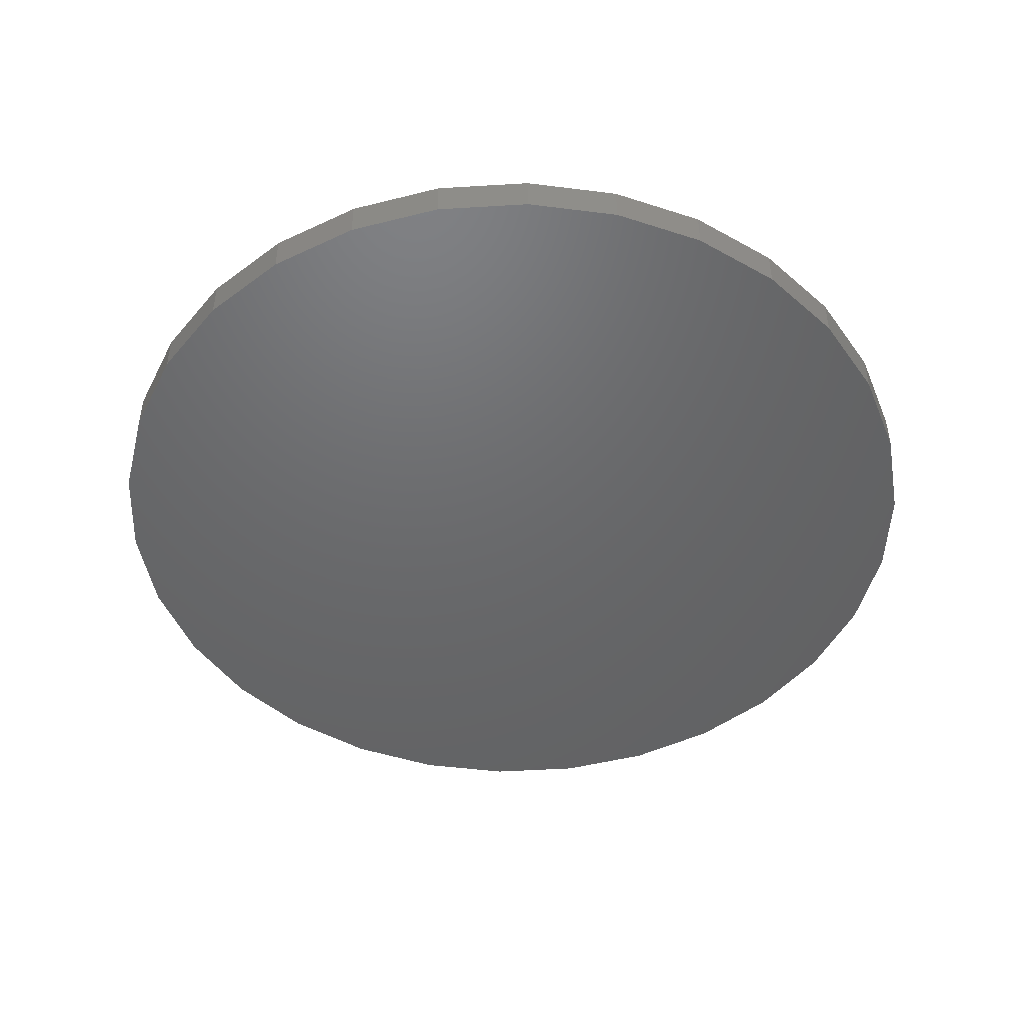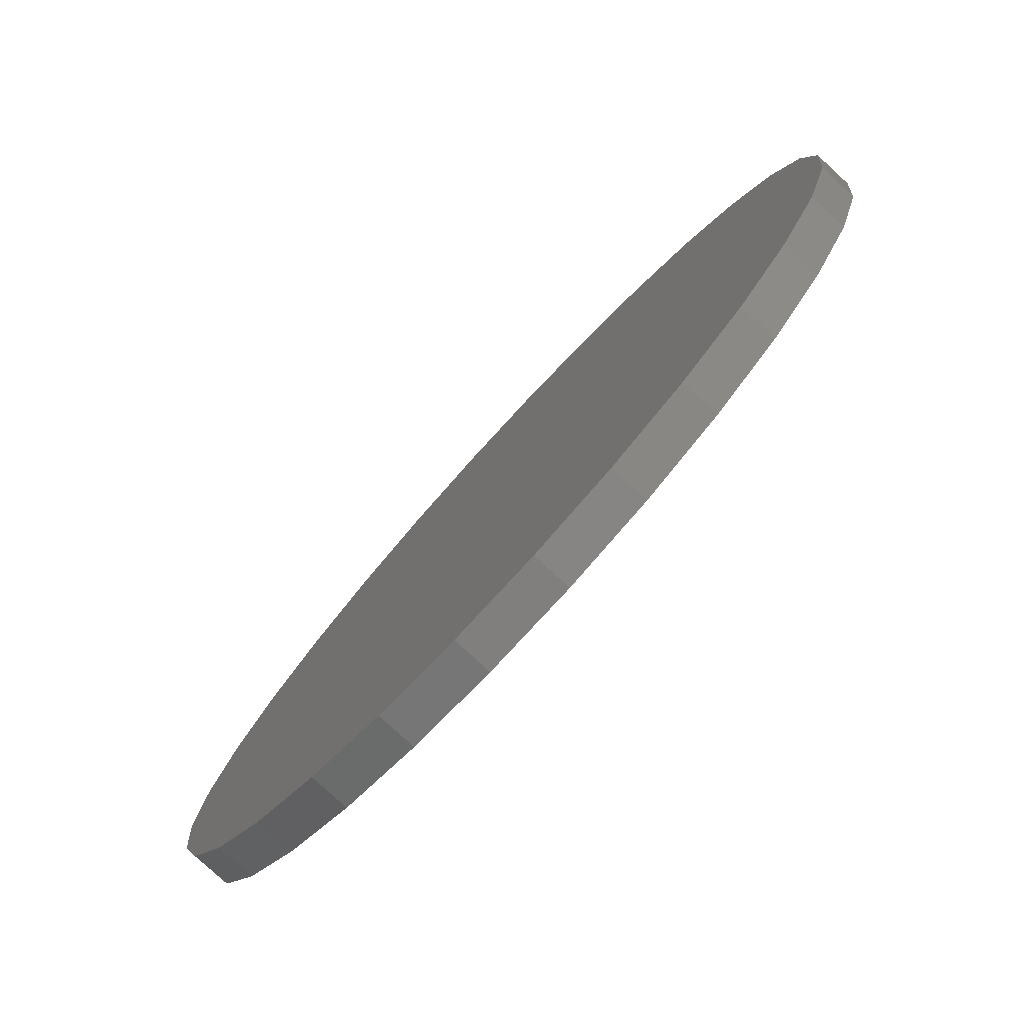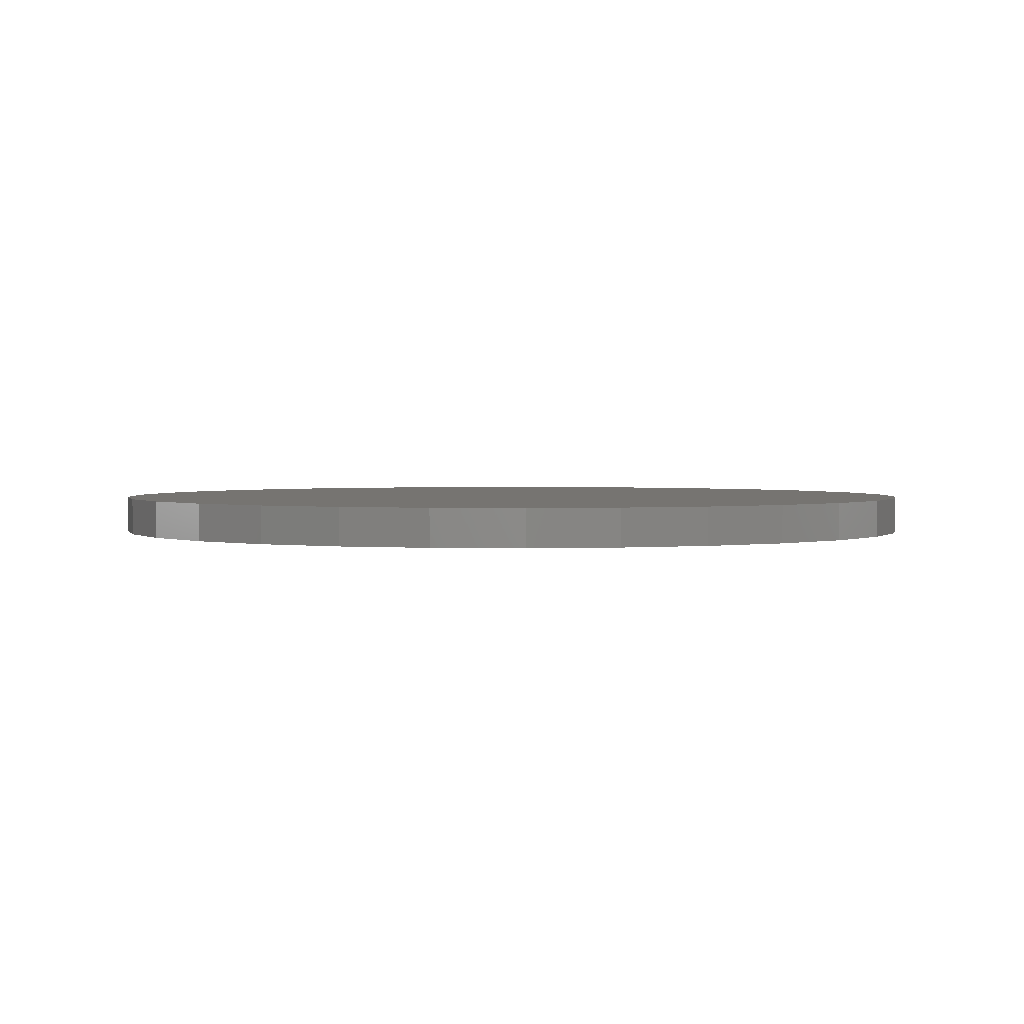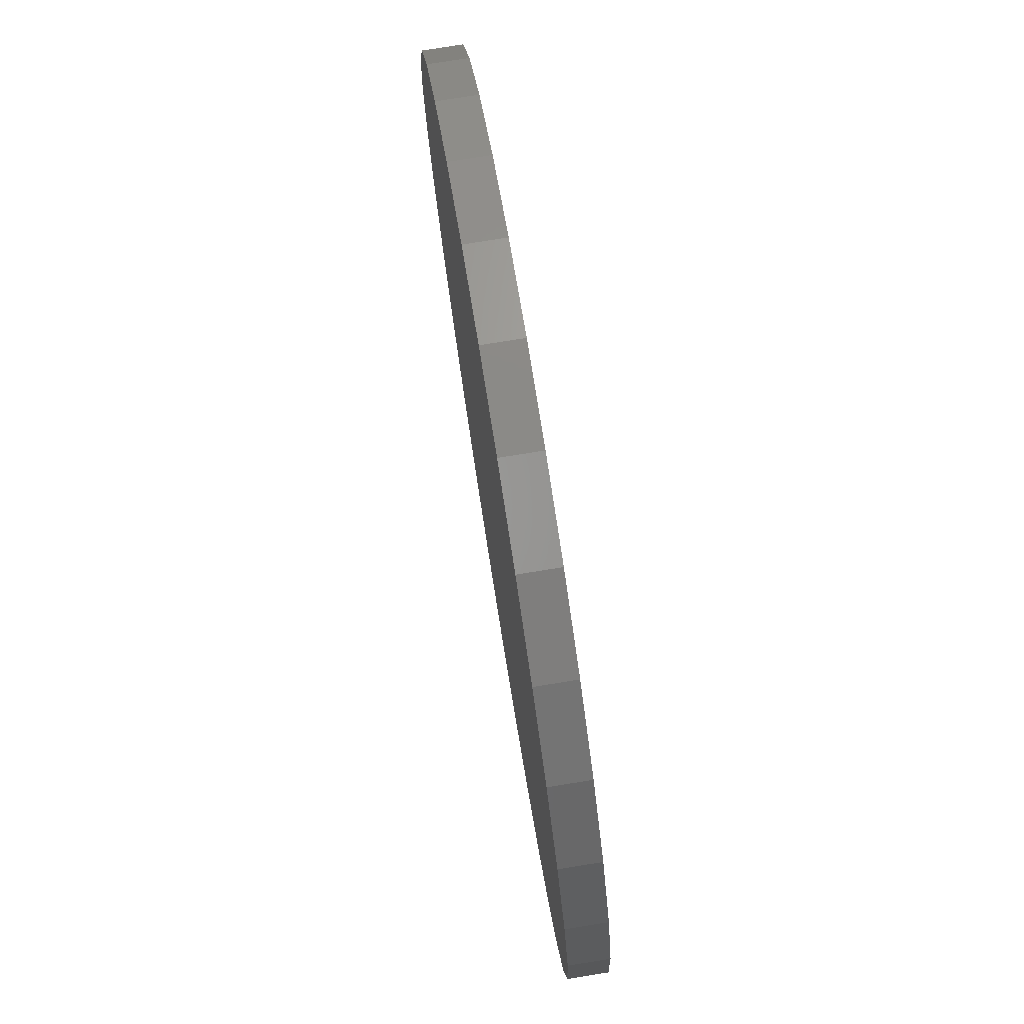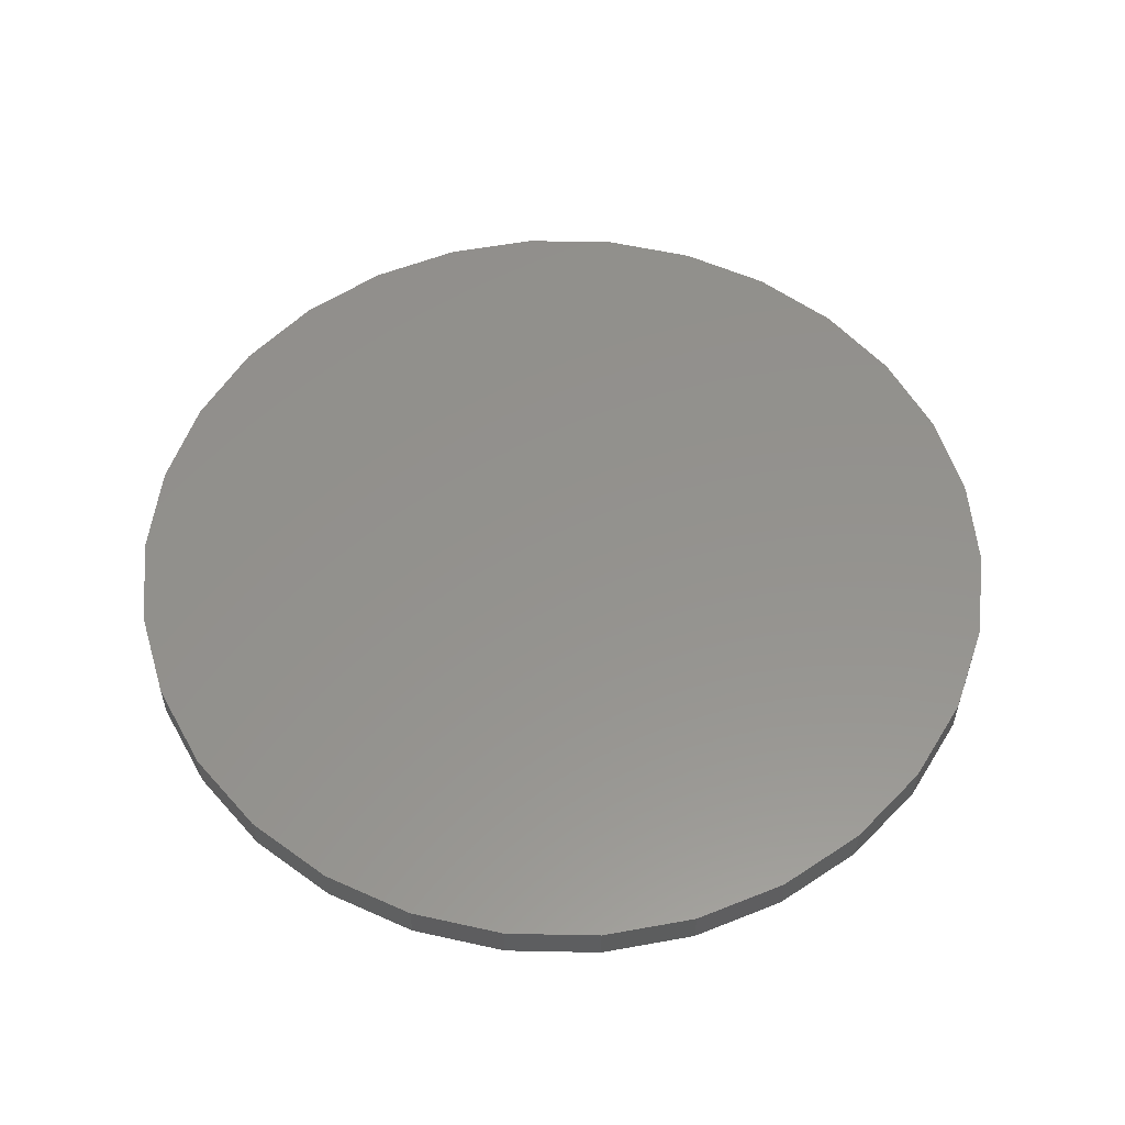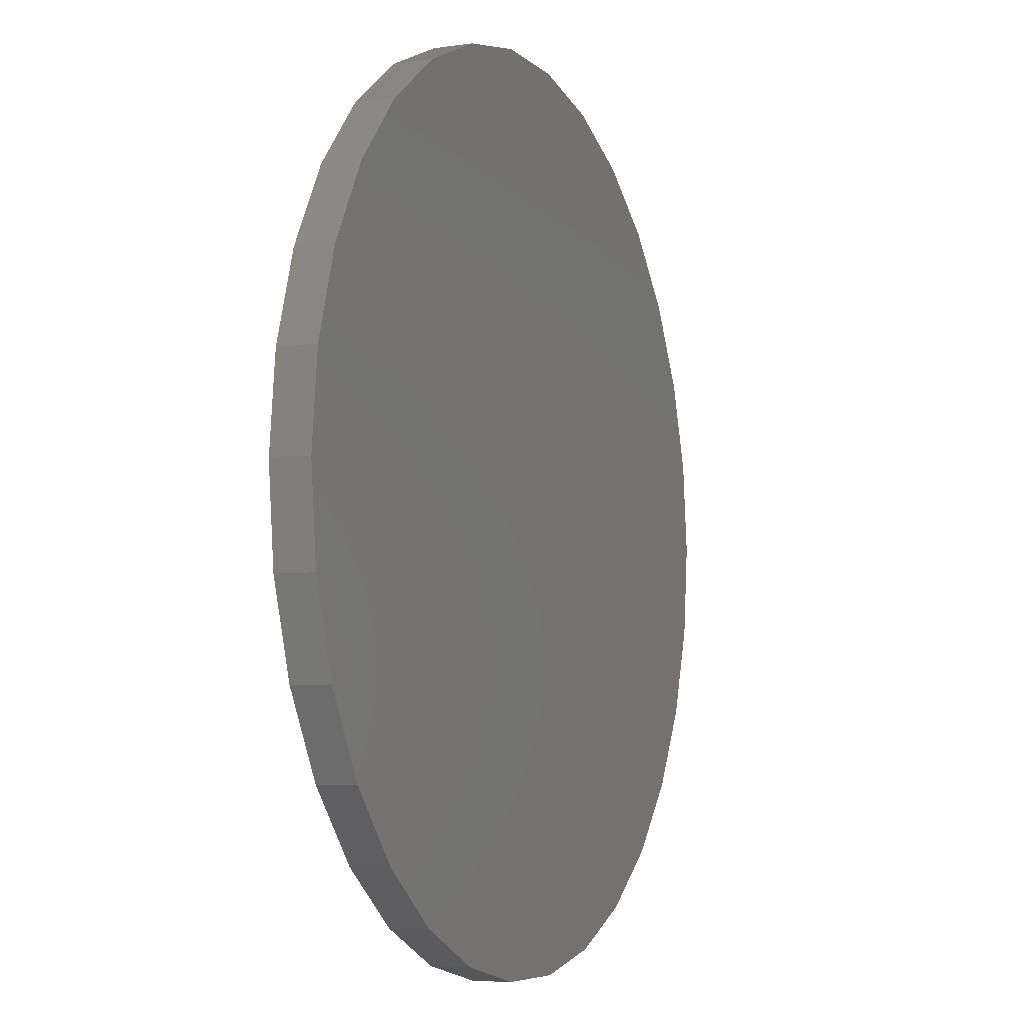
<metadata>
{"format":"stl","ext":"stl","renderer":"f3d","projection":"perspective","resolution":1024,"background":"white","views":[{"elev":-47.6,"azim":39.9,"up":"+Z"},{"elev":-79.5,"azim":47.4,"up":"+Y"},{"elev":2.0,"azim":124.3,"up":"+Z"},{"elev":78.2,"azim":80.9,"up":"+Y"},{"elev":55.8,"azim":-10.8,"up":"+Z"},{"elev":-6.2,"azim":113.6,"up":"+Y"}]}
</metadata>
<code>
# stl→obj: 60 verts, 116 faces
v 0.345 0 0.63
v 0.3375 0.07173 0.6
v 0.3375 0.07173 0.63
v 0.345 0 0.6
v 0.3152 0.1403 0.6
v 0.3152 0.1403 0.63
v 0.2791 0.2028 0.6
v 0.2791 0.2028 0.63
v 0.2308 0.2564 0.6
v 0.2308 0.2564 0.63
v 0.1725 0.2988 0.63
v 0.1725 0.2988 0.6
v 0.1066 0.3281 0.63
v 0.1066 0.3281 0.6
v 0.03606 0.3431 0.63
v 0.03606 0.3431 0.6
v -0.03606 0.3431 0.63
v -0.03606 0.3431 0.6
v -0.1066 0.3281 0.63
v -0.1066 0.3281 0.6
v -0.1725 0.2988 0.63
v -0.1725 0.2988 0.6
v -0.2308 0.2564 0.63
v -0.2308 0.2564 0.6
v -0.2791 0.2028 0.6
v -0.2791 0.2028 0.63
v -0.3152 0.1403 0.6
v -0.3152 0.1403 0.63
v -0.3375 0.07173 0.6
v -0.3375 0.07173 0.63
v -0.345 0 0.6
v -0.345 0 0.63
v -0.3375 -0.07173 0.6
v -0.3375 -0.07173 0.63
v -0.3152 -0.1403 0.6
v -0.3152 -0.1403 0.63
v -0.2791 -0.2028 0.6
v -0.2791 -0.2028 0.63
v -0.2308 -0.2564 0.6
v -0.2308 -0.2564 0.63
v -0.1725 -0.2988 0.63
v -0.1725 -0.2988 0.6
v -0.1066 -0.3281 0.63
v -0.1066 -0.3281 0.6
v -0.03606 -0.3431 0.63
v -0.03606 -0.3431 0.6
v 0.03606 -0.3431 0.63
v 0.03606 -0.3431 0.6
v 0.1066 -0.3281 0.63
v 0.1066 -0.3281 0.6
v 0.1725 -0.2988 0.63
v 0.1725 -0.2988 0.6
v 0.2308 -0.2564 0.63
v 0.2308 -0.2564 0.6
v 0.2791 -0.2028 0.6
v 0.2791 -0.2028 0.63
v 0.3152 -0.1403 0.6
v 0.3152 -0.1403 0.63
v 0.3375 -0.07173 0.6
v 0.3375 -0.07173 0.63
f 1 2 3
f 2 1 4
f 3 5 6
f 5 3 2
f 6 7 8
f 7 6 5
f 8 9 10
f 9 8 7
f 9 11 10
f 11 9 12
f 12 13 11
f 13 12 14
f 14 15 13
f 15 14 16
f 16 17 15
f 17 16 18
f 18 19 17
f 19 18 20
f 20 21 19
f 21 20 22
f 22 23 21
f 23 22 24
f 25 23 24
f 23 25 26
f 27 26 25
f 26 27 28
f 29 28 27
f 28 29 30
f 31 30 29
f 30 31 32
f 33 32 31
f 32 33 34
f 35 34 33
f 34 35 36
f 37 36 35
f 36 37 38
f 39 38 37
f 38 39 40
f 39 41 40
f 41 39 42
f 42 43 41
f 43 42 44
f 44 45 43
f 45 44 46
f 46 47 45
f 47 46 48
f 48 49 47
f 49 48 50
f 50 51 49
f 51 50 52
f 52 53 51
f 53 52 54
f 53 55 56
f 55 53 54
f 56 57 58
f 57 56 55
f 58 59 60
f 59 58 57
f 60 4 1
f 4 60 59
f 59 2 4
f 57 2 59
f 57 5 2
f 55 5 57
f 55 7 5
f 54 7 55
f 54 9 7
f 52 9 54
f 52 12 9
f 50 12 52
f 50 14 12
f 48 14 50
f 48 16 14
f 46 16 48
f 46 18 16
f 44 18 46
f 44 20 18
f 42 20 44
f 42 22 20
f 39 22 42
f 39 24 22
f 37 24 39
f 37 25 24
f 35 25 37
f 35 27 25
f 33 27 35
f 33 29 27
f 29 33 31
f 3 60 1
f 6 60 3
f 6 58 60
f 8 58 6
f 8 56 58
f 10 56 8
f 10 53 56
f 11 53 10
f 11 51 53
f 13 51 11
f 13 49 51
f 15 49 13
f 15 47 49
f 17 47 15
f 17 45 47
f 19 45 17
f 19 43 45
f 21 43 19
f 21 41 43
f 23 41 21
f 23 40 41
f 26 40 23
f 26 38 40
f 28 38 26
f 28 36 38
f 30 36 28
f 30 34 36
f 34 30 32

</code>
